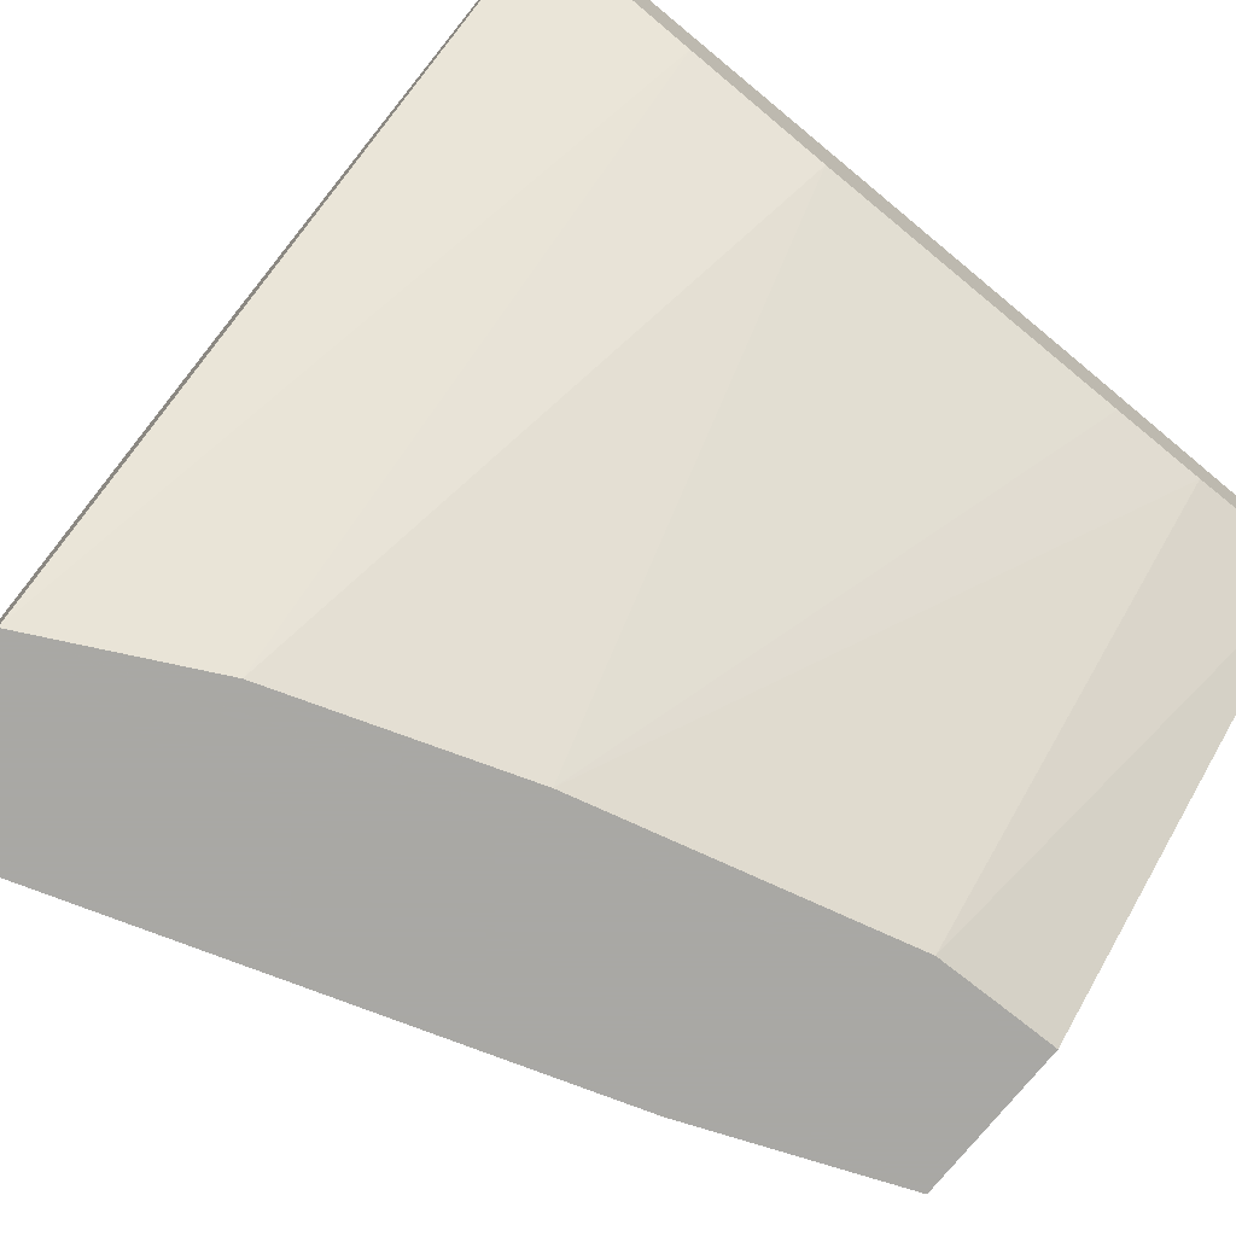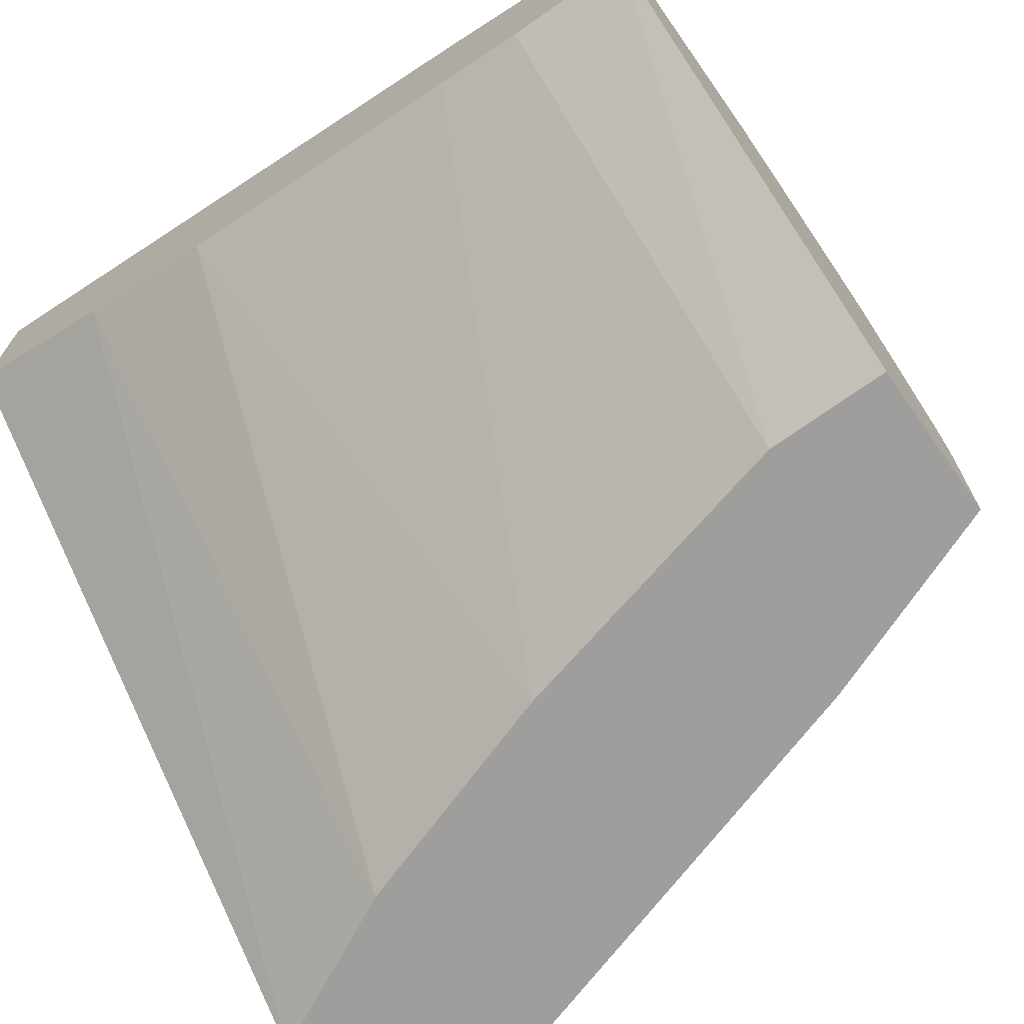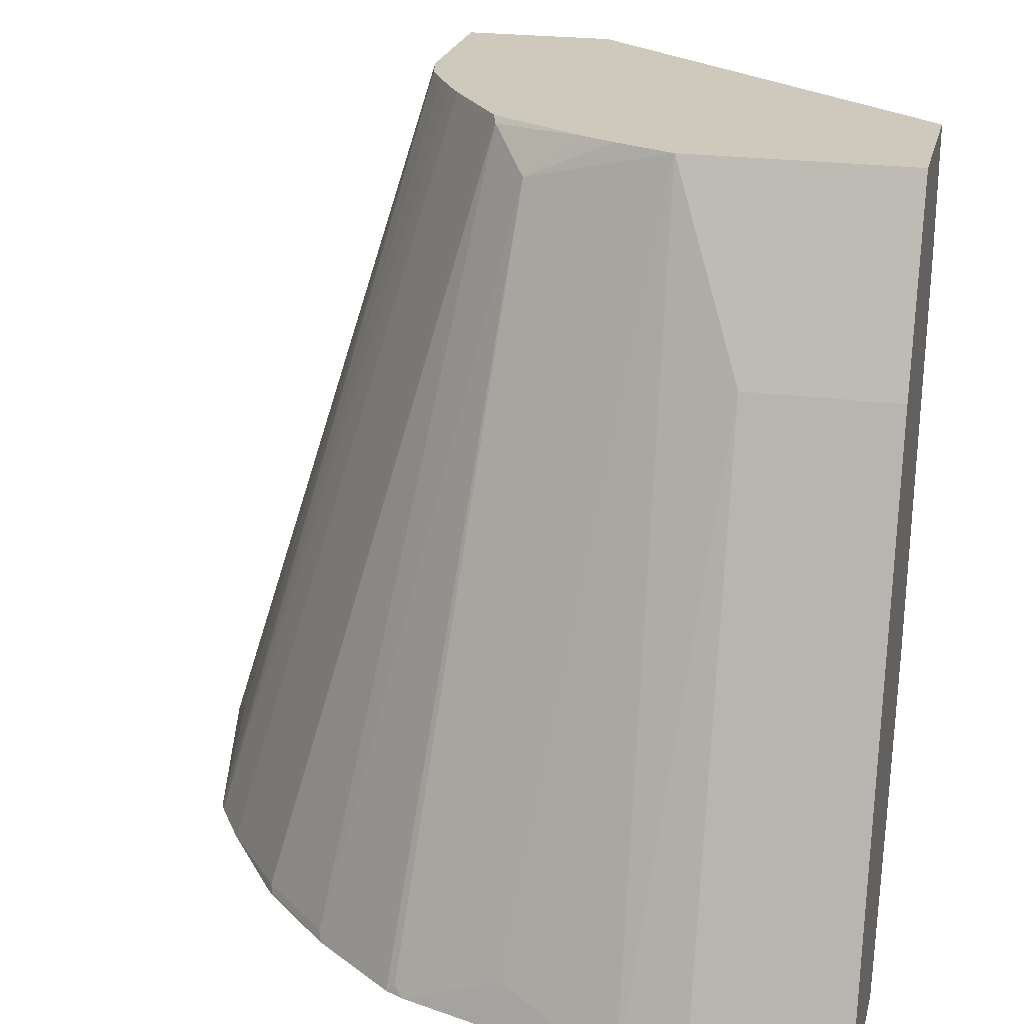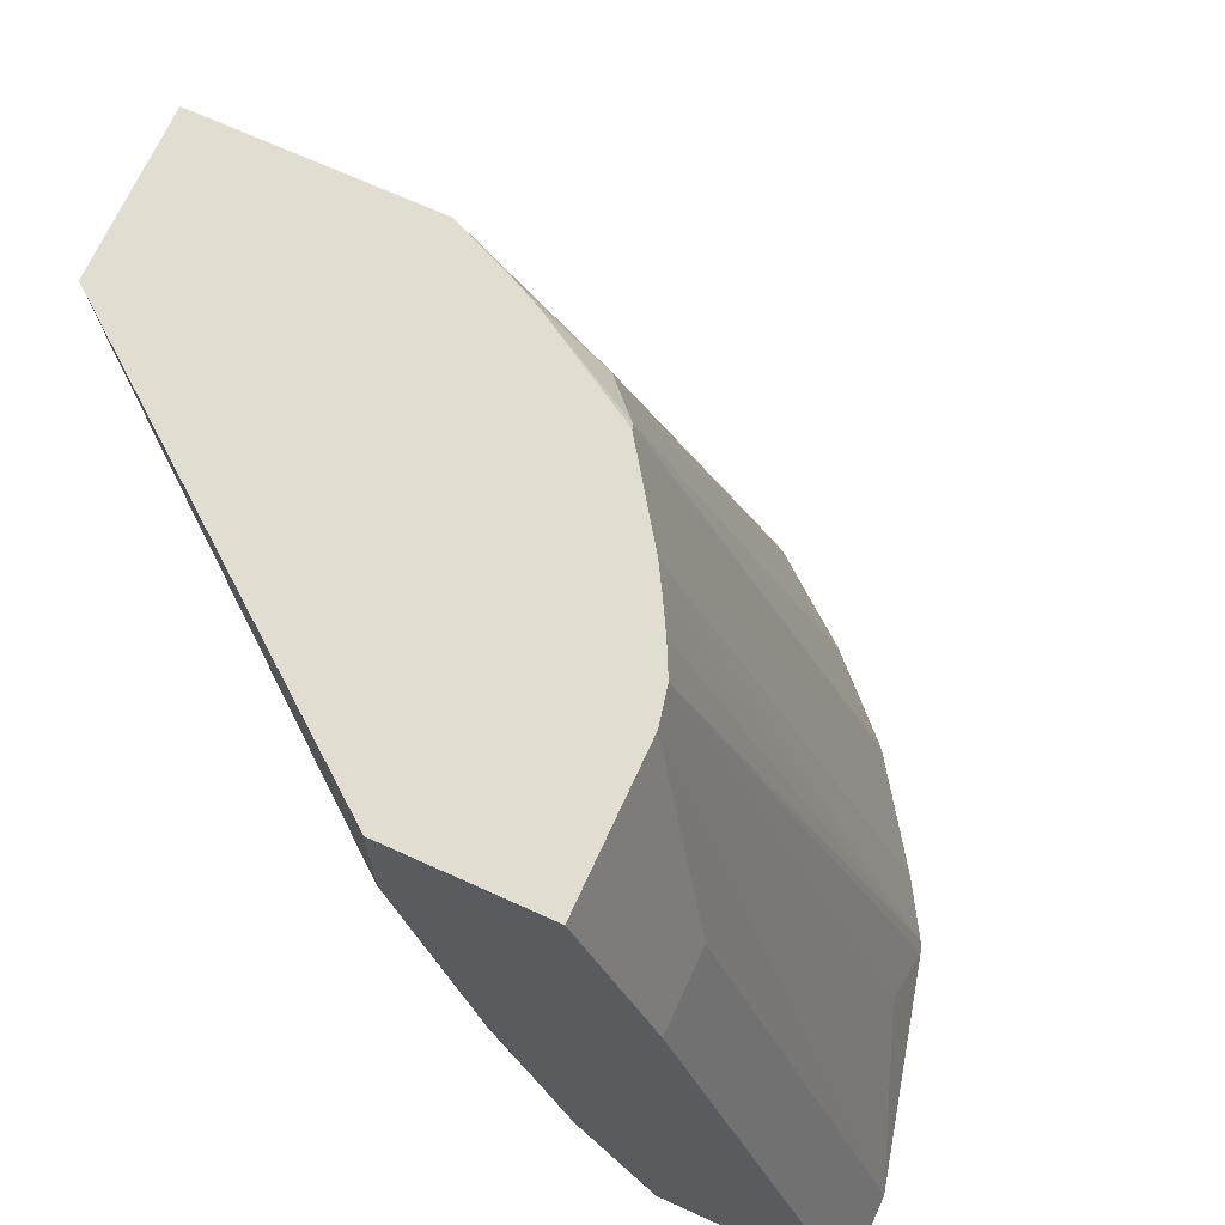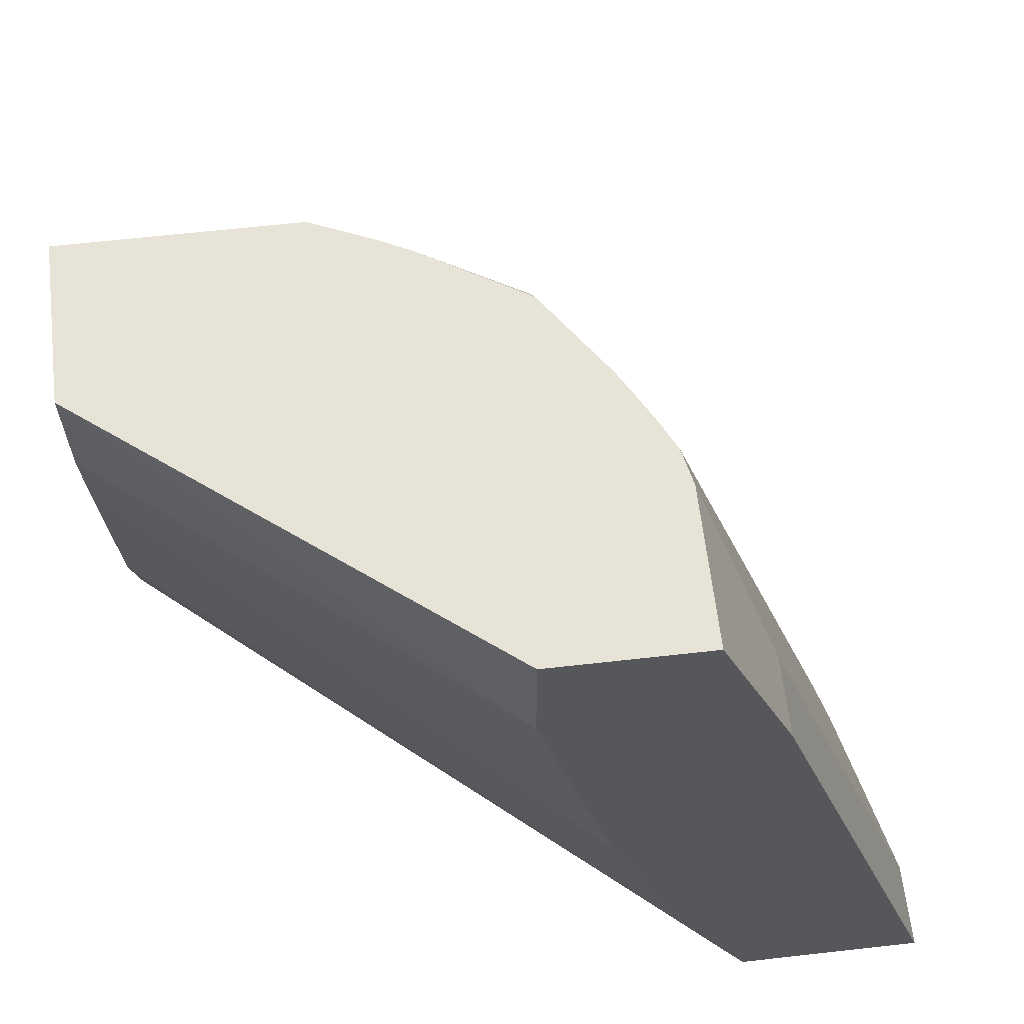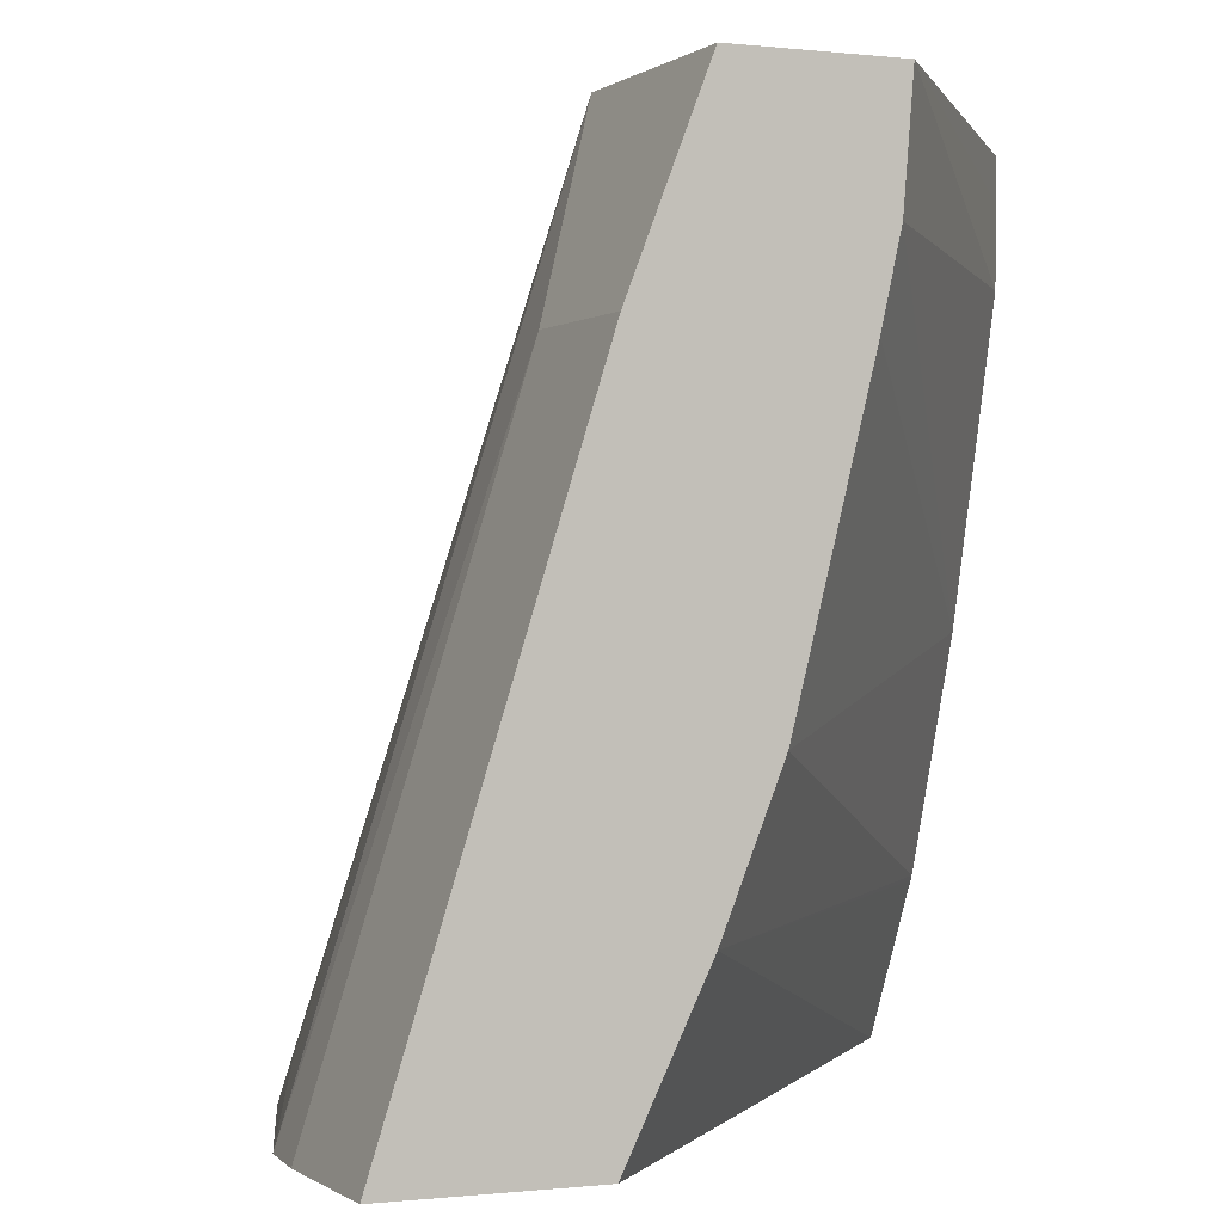
<metadata>
{"format":"obj","ext":"obj","renderer":"f3d","projection":"perspective","resolution":1024,"background":"white","views":[{"elev":-75.0,"azim":-128.8,"up":"+Y"},{"elev":-71.0,"azim":-54.8,"up":"+Y"},{"elev":22.6,"azim":-166.9,"up":"+Z"},{"elev":68.8,"azim":24.5,"up":"+Z"},{"elev":61.6,"azim":-6.6,"up":"+Z"},{"elev":-0.3,"azim":-113.8,"up":"+Z"}]}
</metadata>
<code>
v -0.0206 0.197 0.224
v 0.02061 0.197 0.224
v -0.0206 0.1447 0.224
v -0.0206 0.1442 0.3914
v 0.03867 0.195 0.224
v 0.02061 0.1442 0.3914
v 0.1453 -0.0006212 0.224
v -0.0206 0.1236 0.2678
v -0.0206 0.1236 0.4446
v 0.05151 0.1802 0.2575
v 0.0721 0.1802 0.2369
v 0.1004 0.1744 0.224
v 0.0412 0.1236 0.4446
v 0.197 -0.0006212 0.224
v 0.1242 -0.0006212 0.2665
v 0.1236 -0.0006212 0.2678
v -0.0206 0.1081 0.3064
v -0.0206 0.07974 0.4446
v 0.103 0.1725 0.2266
v 0.1055 0.1719 0.224
v 0.08241 0.1107 0.4326
v 0.05781 0.1163 0.4446
v 0.197 0.02315 0.224
v 0.1442 -0.0006212 0.3914
v 0.103 -0.0006212 0.3296
v -0.0206 0.08755 0.3888
v 0.08228 -0.0006212 0.4332
v 0.08228 -0.0006212 0.4446
v -0.0206 0.08241 0.412
v 0.08241 -0.0006212 0.412
v 0.1296 0.1527 0.224
v 0.06582 0.1123 0.4446
v 0.09267 0.09786 0.4429
v 0.1305 0.151 0.2266
v 0.1815 0.08434 0.224
v 0.1802 0.06438 0.2472
v 0.1214 0.05086 0.4446
v 0.1236 0.04121 0.4446
v 0.1442 0.02061 0.3914
v 0.1236 -0.0006212 0.4446
v 0.1502 0.1321 0.224
v 0.09097 0.09743 0.4446
v 0.09355 0.09571 0.4446
v 0.151 0.1304 0.2266
v 0.1802 0.08753 0.224
v 0.1174 0.05887 0.4446
v 0.1519 0.13 0.224
v 0.1091 0.07332 0.4446
v 0.1712 0.1023 0.224
v 0.1127 0.06724 0.4446
f 17 25 26
f 18 27 28
f 18 29 30
f 21 32 33
f 19 21 20
f 20 21 31
f 21 22 32
f 21 33 34
f 18 30 27
f 16 25 17
f 12 13 21
f 14 23 39
f 13 22 21
f 12 21 19
f 12 19 20
f 11 13 12
f 10 13 11
f 9 22 13
f 9 32 22
f 21 34 31
f 9 42 32
f 14 39 24
f 23 35 36
f 33 43 44
f 23 37 38
f 9 43 42
f 45 50 46
f 45 48 50
f 45 49 48
f 44 48 49
f 44 49 47
f 43 48 44
f 41 44 47
f 37 45 46
f 35 37 36
f 35 45 37
f 33 44 34
f 33 42 43
f 32 42 33
f 31 44 41
f 31 34 44
f 25 29 26
f 25 30 29
f 24 38 40
f 24 39 38
f 23 38 39
f 23 36 37
f 9 48 43
f 9 37 46
f 9 46 50
f 1 4 6
f 1 9 4
f 1 18 9
f 1 29 18
f 1 26 29
f 1 17 26
f 1 8 17
f 1 3 8
f 1 7 3
f 1 14 7
f 1 23 14
f 1 35 23
f 1 45 35
f 1 49 45
f 1 47 49
f 1 41 47
f 1 31 41
f 1 20 31
f 1 12 20
f 1 5 12
f 9 50 48
f 1 6 2
f 2 6 5
f 1 2 5
f 4 9 13
f 9 38 37
f 9 40 38
f 9 28 40
f 9 18 28
f 8 16 17
f 3 7 8
f 7 15 8
f 7 16 15
f 7 25 16
f 7 30 25
f 8 15 16
f 7 28 27
f 7 40 28
f 7 24 40
f 7 14 24
f 5 13 10
f 5 6 13
f 5 11 12
f 5 10 11
f 4 13 6
f 7 27 30

</code>
